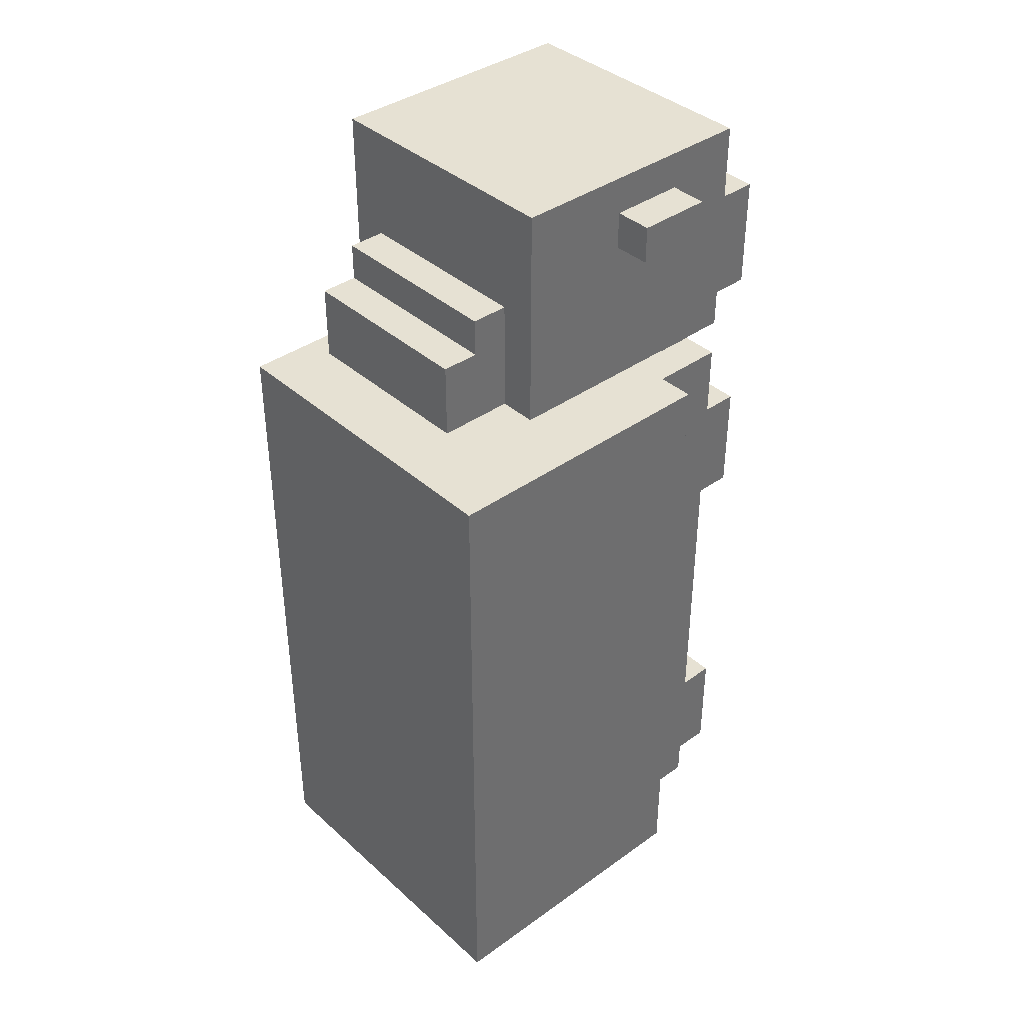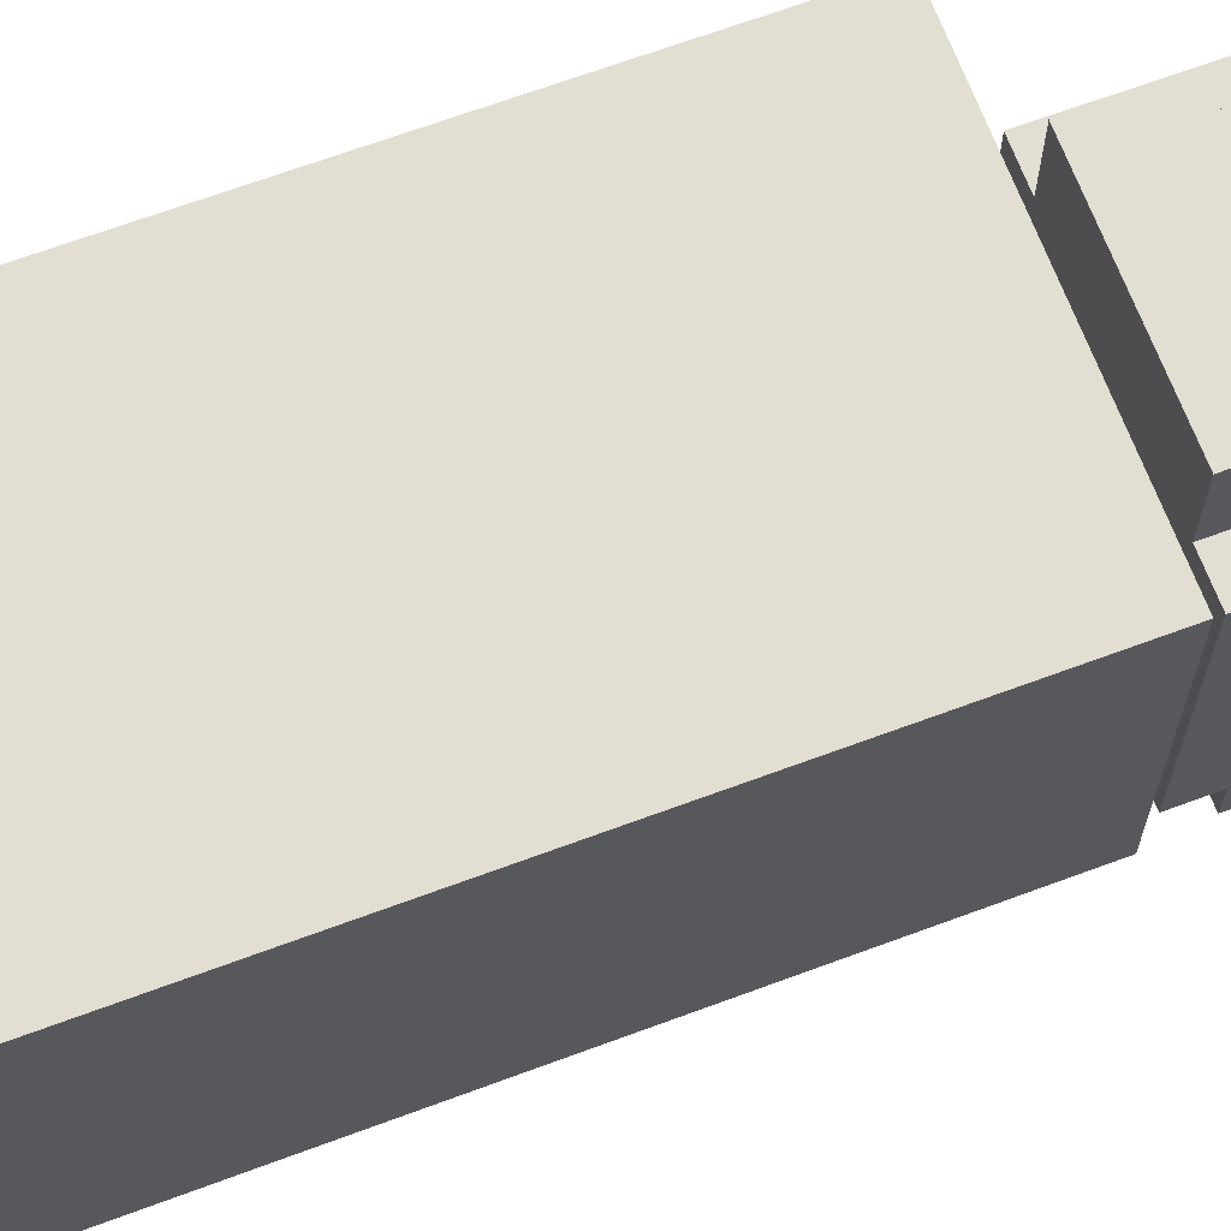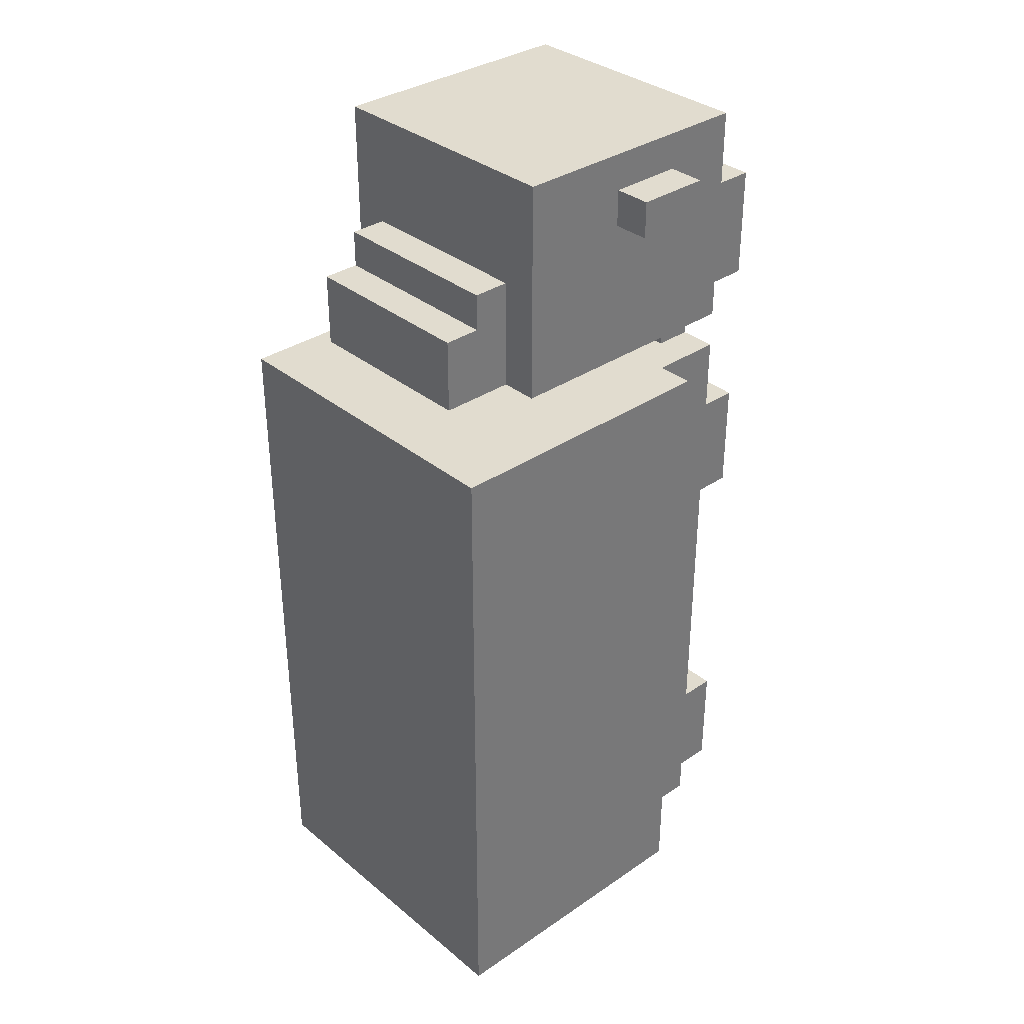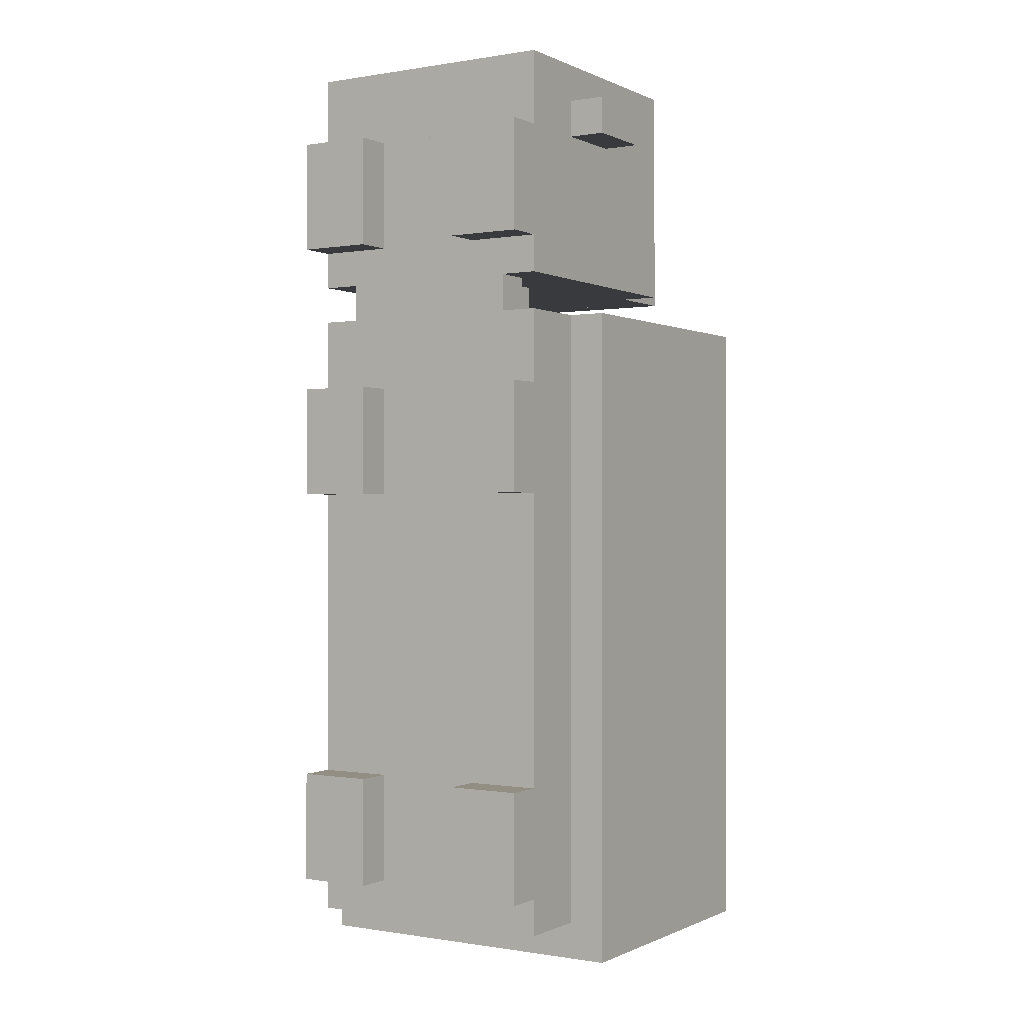
<metadata>
{"format":"obj","ext":"obj","renderer":"f3d","projection":"perspective","resolution":1024,"background":"white","views":[{"elev":38.7,"azim":-131.9,"up":"+Z"},{"elev":67.6,"azim":-110.4,"up":"+Y"},{"elev":34.2,"azim":-132.4,"up":"+Z"},{"elev":-0.2,"azim":31.9,"up":"+Z"}]}
</metadata>
<code>
v -0.54 1.32 -1.5
v 0.54 1.32 -1.5
v 0.54 1.32 0.66
v -0.54 1.32 0.66
v -0.42 0.96 1.14
v 0.3 0.96 1.14
v 0.3 0.96 1.5
v -0.42 0.96 1.5
v -0.3 1.2 0.78
v 0.3 1.2 0.78
v 0.3 1.2 1.02
v -0.3 1.2 1.02
v 0.3 0.96 0.78
v 0.42 0.96 0.78
v 0.42 0.96 1.5
v 0.3 0.96 1.5
v -0.3 1.08 1.02
v 0.3 1.08 1.02
v 0.3 1.08 1.14
v -0.3 1.08 1.14
v -0.42 0.96 0.78
v -0.3 0.96 0.78
v -0.3 0.96 1.14
v -0.42 0.96 1.14
v -0.18 0.48 0.66
v 0.18 0.48 0.66
v 0.18 0.48 0.78
v -0.18 0.48 0.78
v -0.54 0.6 1.26
v -0.42 0.6 1.26
v -0.42 0.6 1.38
v -0.54 0.6 1.38
v 0.42 0.6 1.26
v 0.54 0.6 1.26
v 0.54 0.6 1.38
v 0.42 0.6 1.38
v -0.3 0.24 0.66
v -0.18 0.24 0.66
v -0.18 0.24 0.78
v -0.3 0.24 0.78
v 0.18 0.24 0.66
v 0.3 0.24 0.66
v 0.3 0.24 0.78
v 0.18 0.24 0.78
v -0.42 0.12 -0.18
v 0.3 0.12 -0.18
v 0.3 0.12 -0.9
v -0.42 0.12 -0.9
v -0.54 0.36 0.66
v -0.42 0.36 0.66
v -0.42 0.36 -1.5
v -0.54 0.36 -1.5
v 0.42 0.36 0.66
v 0.54 0.36 0.66
v 0.54 0.36 -1.5
v 0.42 0.36 -1.5
v -0.42 0.12 1.5
v 0.42 0.12 1.5
v 0.42 0.12 1.26
v -0.42 0.12 1.26
v -0.18 0.12 1.26
v 0.18 0.12 1.26
v 0.18 0.12 0.78
v -0.18 0.12 0.78
v -0.18 0.12 -0.9
v 0.18 0.12 -0.9
v 0.18 0.12 -1.38
v -0.18 0.12 -1.38
v -0.42 0 1.26
v -0.18 0 1.26
v -0.18 0 0.9
v -0.42 0 0.9
v 0.18 0 1.26
v 0.42 0 1.26
v 0.42 0 0.9
v 0.18 0 0.9
v -0.42 0.12 0.66
v 0.06 0.12 0.66
v 0.06 0.12 0.42
v -0.42 0.12 0.42
v 0.06 0.12 0.66
v 0.18 0.12 0.66
v 0.18 0.12 -0.06
v 0.06 0.12 -0.06
v -0.42 0 0.42
v -0.18 0 0.42
v -0.18 0 0.06
v -0.42 0 0.06
v 0.18 0 0.42
v 0.42 0 0.42
v 0.42 0 0.06
v 0.18 0 0.06
v -0.18 0.12 0.42
v 0.06 0.12 0.42
v 0.06 0.12 -0.06
v -0.18 0.12 -0.06
v 0.3 0.12 -0.06
v 0.42 0.12 -0.06
v 0.42 0.12 -0.9
v 0.3 0.12 -0.9
v -0.42 0 -0.9
v -0.18 0 -0.9
v -0.18 0 -1.26
v -0.42 0 -1.26
v 0.18 0 -0.9
v 0.42 0 -0.9
v 0.42 0 -1.26
v 0.18 0 -1.26
v -0.42 0.36 -1.38
v 0.42 0.36 -1.38
v 0.42 0.36 -1.5
v -0.42 0.36 -1.5
v -0.3 0.12 0.78
v 0.18 0.12 0.78
v 0.18 0.12 0.66
v -0.3 0.12 0.66
v 0.18 0.12 0.78
v 0.3 0.12 0.78
v 0.3 0.12 0.42
v 0.18 0.12 0.42
v -0.42 0.12 0.06
v -0.18 0.12 0.06
v -0.18 0.12 -0.18
v -0.42 0.12 -0.18
v -0.18 0.12 -0.06
v 0.3 0.12 -0.06
v 0.3 0.12 -0.18
v -0.18 0.12 -0.18
v -0.42 0.12 0.9
v -0.18 0.12 0.9
v -0.18 0.12 0.78
v -0.42 0.12 0.78
v 0.18 0.12 0.9
v 0.42 0.12 0.9
v 0.42 0.12 0.78
v 0.18 0.12 0.78
v 0.3 0.12 0.66
v 0.42 0.12 0.66
v 0.42 0.12 0.42
v 0.3 0.12 0.42
v 0.18 0.12 0.06
v 0.42 0.12 0.06
v 0.42 0.12 -0.06
v 0.18 0.12 -0.06
v -0.42 0.12 -1.26
v -0.18 0.12 -1.26
v -0.18 0.12 -1.38
v -0.42 0.12 -1.38
v 0.18 0.12 -1.26
v 0.42 0.12 -1.26
v 0.42 0.12 -1.38
v 0.18 0.12 -1.38
v -0.54 0.36 1.38
v -0.42 0.36 1.38
v -0.42 0.36 1.26
v -0.54 0.36 1.26
v 0.42 0.36 1.38
v 0.54 0.36 1.38
v 0.54 0.36 1.26
v 0.42 0.36 1.26
v -0.54 1.32 -1.5
v -0.54 1.32 0.66
v -0.54 0.36 0.66
v -0.54 0.36 -1.5
v -0.42 0.96 0.9
v -0.42 0.96 1.26
v -0.42 0 1.26
v -0.42 0 0.9
v -0.42 0.36 -1.26
v -0.42 0.36 0.42
v -0.42 0.24 0.42
v -0.42 0.24 -1.26
v -0.42 0.96 1.26
v -0.42 0.96 1.5
v -0.42 0.6 1.5
v -0.42 0.6 1.26
v -0.42 0.96 0.78
v -0.42 0.96 0.9
v -0.42 0.12 0.9
v -0.42 0.12 0.78
v -0.42 0.24 0.06
v -0.42 0.24 0.42
v -0.42 0 0.42
v -0.42 0 0.06
v -0.42 0.24 -0.9
v -0.42 0.24 0.06
v -0.42 0.12 0.06
v -0.42 0.12 -0.9
v -0.42 0.24 -1.26
v -0.42 0.24 -0.9
v -0.42 0 -0.9
v -0.42 0 -1.26
v -0.42 0.6 1.38
v -0.42 0.6 1.5
v -0.42 0.12 1.5
v -0.42 0.12 1.38
v 0.18 0.12 0.9
v 0.18 0.12 1.26
v 0.18 0 1.26
v 0.18 0 0.9
v -0.3 1.08 0.78
v -0.3 1.08 1.14
v -0.3 0.96 1.14
v -0.3 0.96 0.78
v -0.42 0.36 0.42
v -0.42 0.36 0.66
v -0.42 0.12 0.66
v -0.42 0.12 0.42
v 0.18 0.12 0.06
v 0.18 0.12 0.42
v 0.18 0 0.42
v 0.18 0 0.06
v 0.18 0.12 -1.26
v 0.18 0.12 -0.9
v 0.18 0 -0.9
v 0.18 0 -1.26
v -0.42 0.36 1.26
v -0.42 0.36 1.38
v -0.42 0.12 1.38
v -0.42 0.12 1.26
v -0.54 0.6 1.26
v -0.54 0.6 1.38
v -0.54 0.36 1.38
v -0.54 0.36 1.26
v -0.3 1.2 0.78
v -0.3 1.2 1.02
v -0.3 1.08 1.02
v -0.3 1.08 0.78
v -0.18 0.48 0.66
v -0.18 0.48 0.78
v -0.18 0.24 0.78
v -0.18 0.24 0.66
v -0.42 0.36 -1.38
v -0.42 0.36 -1.26
v -0.42 0.12 -1.26
v -0.42 0.12 -1.38
v -0.3 0.24 0.66
v -0.3 0.24 0.78
v -0.3 0.12 0.78
v -0.3 0.12 0.66
v 0.54 0.36 -1.5
v 0.54 0.36 0.66
v 0.54 1.32 0.66
v 0.54 1.32 -1.5
v 0.42 0 0.9
v 0.42 0 1.26
v 0.42 0.96 1.26
v 0.42 0.96 0.9
v 0.42 0.24 -1.26
v 0.42 0.24 0.42
v 0.42 0.36 0.42
v 0.42 0.36 -1.26
v 0.42 0.6 1.26
v 0.42 0.6 1.5
v 0.42 0.96 1.5
v 0.42 0.96 1.26
v 0.42 0.12 0.78
v 0.42 0.12 0.9
v 0.42 0.96 0.9
v 0.42 0.96 0.78
v 0.42 0 0.06
v 0.42 0 0.42
v 0.42 0.24 0.42
v 0.42 0.24 0.06
v 0.42 0.12 -0.9
v 0.42 0.12 0.06
v 0.42 0.24 0.06
v 0.42 0.24 -0.9
v 0.42 0 -1.26
v 0.42 0 -0.9
v 0.42 0.24 -0.9
v 0.42 0.24 -1.26
v 0.42 0.12 1.38
v 0.42 0.12 1.5
v 0.42 0.6 1.5
v 0.42 0.6 1.38
v -0.18 0 0.9
v -0.18 0 1.26
v -0.18 0.12 1.26
v -0.18 0.12 0.9
v 0.3 0.96 0.78
v 0.3 0.96 1.14
v 0.3 1.08 1.14
v 0.3 1.08 0.78
v 0.42 0.12 0.42
v 0.42 0.12 0.66
v 0.42 0.36 0.66
v 0.42 0.36 0.42
v -0.18 0 0.06
v -0.18 0 0.42
v -0.18 0.12 0.42
v -0.18 0.12 0.06
v -0.18 0 -1.26
v -0.18 0 -0.9
v -0.18 0.12 -0.9
v -0.18 0.12 -1.26
v 0.42 0.12 1.26
v 0.42 0.12 1.38
v 0.42 0.36 1.38
v 0.42 0.36 1.26
v 0.54 0.36 1.26
v 0.54 0.36 1.38
v 0.54 0.6 1.38
v 0.54 0.6 1.26
v 0.3 1.08 0.78
v 0.3 1.08 1.02
v 0.3 1.2 1.02
v 0.3 1.2 0.78
v 0.18 0.24 0.66
v 0.18 0.24 0.78
v 0.18 0.48 0.78
v 0.18 0.48 0.66
v 0.42 0.12 -1.38
v 0.42 0.12 -1.26
v 0.42 0.36 -1.26
v 0.42 0.36 -1.38
v 0.3 0.12 0.66
v 0.3 0.12 0.78
v 0.3 0.24 0.78
v 0.3 0.24 0.66
v -0.54 0.36 -1.5
v 0.54 0.36 -1.5
v 0.54 1.32 -1.5
v -0.54 1.32 -1.5
v -0.42 0.6 0.78
v 0.06 0.6 0.78
v 0.06 0.96 0.78
v -0.42 0.96 0.78
v -0.42 0.12 -1.38
v 0.42 0.12 -1.38
v 0.42 0.36 -1.38
v -0.42 0.36 -1.38
v 0.3 0.12 0.78
v 0.42 0.12 0.78
v 0.42 0.96 0.78
v 0.3 0.96 0.78
v 0.18 0.24 0.78
v 0.3 0.24 0.78
v 0.3 1.2 0.78
v 0.18 1.2 0.78
v 0.06 0.6 0.78
v 0.18 0.6 0.78
v 0.18 1.2 0.78
v 0.06 1.2 0.78
v -0.3 0.96 0.78
v 0.06 0.96 0.78
v 0.06 1.2 0.78
v -0.3 1.2 0.78
v -0.42 0.12 0.78
v -0.3 0.12 0.78
v -0.3 0.6 0.78
v -0.42 0.6 0.78
v -0.3 0.48 0.78
v 0.18 0.48 0.78
v 0.18 0.6 0.78
v -0.3 0.6 0.78
v -0.54 0.36 1.26
v -0.42 0.36 1.26
v -0.42 0.6 1.26
v -0.54 0.6 1.26
v 0.42 0.36 1.26
v 0.54 0.36 1.26
v 0.54 0.6 1.26
v 0.42 0.6 1.26
v -0.42 0 0.9
v -0.18 0 0.9
v -0.18 0.12 0.9
v -0.42 0.12 0.9
v 0.18 0 0.9
v 0.42 0 0.9
v 0.42 0.12 0.9
v 0.18 0.12 0.9
v -0.3 0.24 0.78
v -0.18 0.24 0.78
v -0.18 0.48 0.78
v -0.3 0.48 0.78
v -0.42 0 0.06
v -0.18 0 0.06
v -0.18 0.12 0.06
v -0.42 0.12 0.06
v 0.18 0 0.06
v 0.42 0 0.06
v 0.42 0.12 0.06
v 0.18 0.12 0.06
v -0.42 0 -1.26
v -0.18 0 -1.26
v -0.18 0.12 -1.26
v -0.42 0.12 -1.26
v 0.18 0 -1.26
v 0.42 0 -1.26
v 0.42 0.12 -1.26
v 0.18 0.12 -1.26
v -0.42 0.96 1.5
v 0.42 0.96 1.5
v 0.42 0.12 1.5
v -0.42 0.12 1.5
v -0.54 1.32 0.66
v 0.18 1.32 0.66
v 0.18 0.6 0.66
v -0.54 0.6 0.66
v 0.18 1.32 0.66
v 0.54 1.32 0.66
v 0.54 0.48 0.66
v 0.18 0.48 0.66
v -0.3 1.08 1.14
v 0.3 1.08 1.14
v 0.3 0.96 1.14
v -0.3 0.96 1.14
v -0.3 1.2 1.02
v 0.3 1.2 1.02
v 0.3 1.08 1.02
v -0.3 1.08 1.02
v -0.54 0.6 0.66
v -0.3 0.6 0.66
v -0.3 0.36 0.66
v -0.54 0.36 0.66
v -0.3 0.6 0.66
v 0.18 0.6 0.66
v 0.18 0.48 0.66
v -0.3 0.48 0.66
v -0.54 0.6 1.38
v -0.42 0.6 1.38
v -0.42 0.36 1.38
v -0.54 0.36 1.38
v 0.42 0.6 1.38
v 0.54 0.6 1.38
v 0.54 0.36 1.38
v 0.42 0.36 1.38
v -0.42 0.12 1.26
v -0.18 0.12 1.26
v -0.18 0 1.26
v -0.42 0 1.26
v 0.18 0.12 1.26
v 0.42 0.12 1.26
v 0.42 0 1.26
v 0.18 0 1.26
v -0.42 0.36 0.66
v -0.3 0.36 0.66
v -0.3 0.12 0.66
v -0.42 0.12 0.66
v 0.3 0.36 0.66
v 0.42 0.36 0.66
v 0.42 0.12 0.66
v 0.3 0.12 0.66
v -0.3 0.48 0.66
v -0.18 0.48 0.66
v -0.18 0.24 0.66
v -0.3 0.24 0.66
v 0.18 0.48 0.66
v 0.3 0.48 0.66
v 0.3 0.24 0.66
v 0.18 0.24 0.66
v 0.3 0.48 0.66
v 0.54 0.48 0.66
v 0.54 0.36 0.66
v 0.3 0.36 0.66
v -0.42 0.12 0.42
v -0.18 0.12 0.42
v -0.18 0 0.42
v -0.42 0 0.42
v 0.18 0.12 0.42
v 0.42 0.12 0.42
v 0.42 0 0.42
v 0.18 0 0.42
v -0.42 0.12 -0.9
v -0.18 0.12 -0.9
v -0.18 0 -0.9
v -0.42 0 -0.9
v 0.18 0.12 -0.9
v 0.42 0.12 -0.9
v 0.42 0 -0.9
v 0.18 0 -0.9
g truck_blue
f 3 2 1
f 4 3 1
f 7 6 5
f 8 7 5
f 11 10 9
f 12 11 9
f 15 14 13
f 16 15 13
f 19 18 17
f 20 19 17
f 23 22 21
f 24 23 21
f 27 26 25
f 28 27 25
f 31 30 29
f 32 31 29
f 35 34 33
f 36 35 33
f 39 38 37
f 40 39 37
f 43 42 41
f 44 43 41
f 47 46 45
f 48 47 45
f 51 50 49
f 52 51 49
f 55 54 53
f 56 55 53
f 59 58 57
f 60 59 57
f 63 62 61
f 64 63 61
f 67 66 65
f 68 67 65
f 71 70 69
f 72 71 69
f 75 74 73
f 76 75 73
f 79 78 77
f 80 79 77
f 83 82 81
f 84 83 81
f 87 86 85
f 88 87 85
f 91 90 89
f 92 91 89
f 95 94 93
f 96 95 93
f 99 98 97
f 100 99 97
f 103 102 101
f 104 103 101
f 107 106 105
f 108 107 105
f 111 110 109
f 112 111 109
f 115 114 113
f 116 115 113
f 119 118 117
f 120 119 117
f 123 122 121
f 124 123 121
f 127 126 125
f 128 127 125
f 131 130 129
f 132 131 129
f 135 134 133
f 136 135 133
f 139 138 137
f 140 139 137
f 143 142 141
f 144 143 141
f 147 146 145
f 148 147 145
f 151 150 149
f 152 151 149
f 155 154 153
f 156 155 153
f 159 158 157
f 160 159 157
f 163 162 161
f 164 163 161
f 167 166 165
f 168 167 165
f 171 170 169
f 172 171 169
f 175 174 173
f 176 175 173
f 179 178 177
f 180 179 177
f 183 182 181
f 184 183 181
f 187 186 185
f 188 187 185
f 191 190 189
f 192 191 189
f 195 194 193
f 196 195 193
f 199 198 197
f 200 199 197
f 203 202 201
f 204 203 201
f 207 206 205
f 208 207 205
f 211 210 209
f 212 211 209
f 215 214 213
f 216 215 213
f 219 218 217
f 220 219 217
f 223 222 221
f 224 223 221
f 227 226 225
f 228 227 225
f 231 230 229
f 232 231 229
f 235 234 233
f 236 235 233
f 239 238 237
f 240 239 237
f 243 242 241
f 244 243 241
f 247 246 245
f 248 247 245
f 251 250 249
f 252 251 249
f 255 254 253
f 256 255 253
f 259 258 257
f 260 259 257
f 263 262 261
f 264 263 261
f 267 266 265
f 268 267 265
f 271 270 269
f 272 271 269
f 275 274 273
f 276 275 273
f 279 278 277
f 280 279 277
f 283 282 281
f 284 283 281
f 287 286 285
f 288 287 285
f 291 290 289
f 292 291 289
f 295 294 293
f 296 295 293
f 299 298 297
f 300 299 297
f 303 302 301
f 304 303 301
f 307 306 305
f 308 307 305
f 311 310 309
f 312 311 309
f 315 314 313
f 316 315 313
f 319 318 317
f 320 319 317
f 323 322 321
f 324 323 321
f 327 326 325
f 328 327 325
f 331 330 329
f 332 331 329
f 335 334 333
f 336 335 333
f 339 338 337
f 340 339 337
f 343 342 341
f 344 343 341
f 347 346 345
f 348 347 345
f 351 350 349
f 352 351 349
f 355 354 353
f 356 355 353
f 359 358 357
f 360 359 357
f 363 362 361
f 364 363 361
f 367 366 365
f 368 367 365
f 371 370 369
f 372 371 369
f 375 374 373
f 376 375 373
f 379 378 377
f 380 379 377
f 383 382 381
f 384 383 381
f 387 386 385
f 388 387 385
f 391 390 389
f 392 391 389
f 395 394 393
f 396 395 393
f 399 398 397
f 400 399 397
f 403 402 401
f 404 403 401
f 407 406 405
f 408 407 405
f 411 410 409
f 412 411 409
f 415 414 413
f 416 415 413
f 419 418 417
f 420 419 417
f 423 422 421
f 424 423 421
f 427 426 425
f 428 427 425
f 431 430 429
f 432 431 429
f 435 434 433
f 436 435 433
f 439 438 437
f 440 439 437
f 443 442 441
f 444 443 441
f 447 446 445
f 448 447 445
f 451 450 449
f 452 451 449
f 455 454 453
f 456 455 453
f 459 458 457
f 460 459 457
f 463 462 461
f 464 463 461
f 467 466 465
f 468 467 465
f 471 470 469
f 472 471 469

</code>
